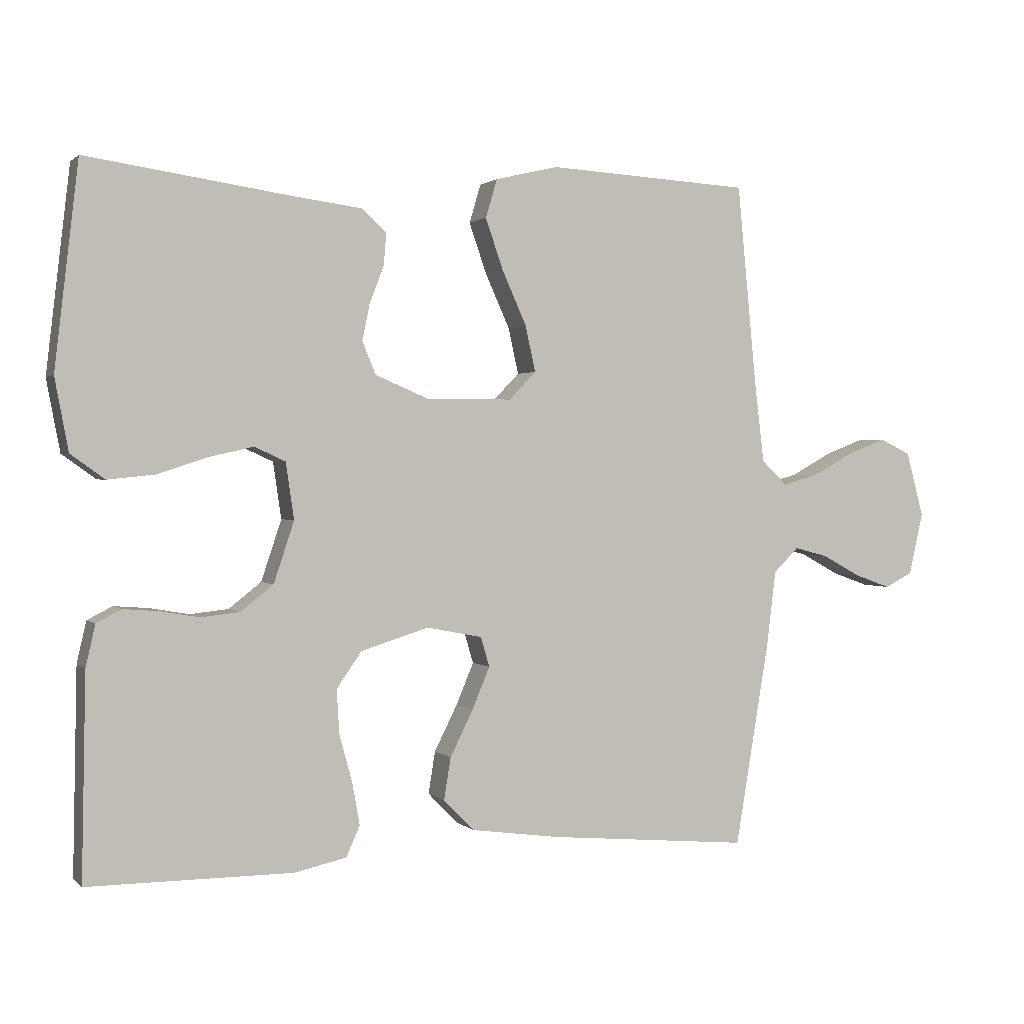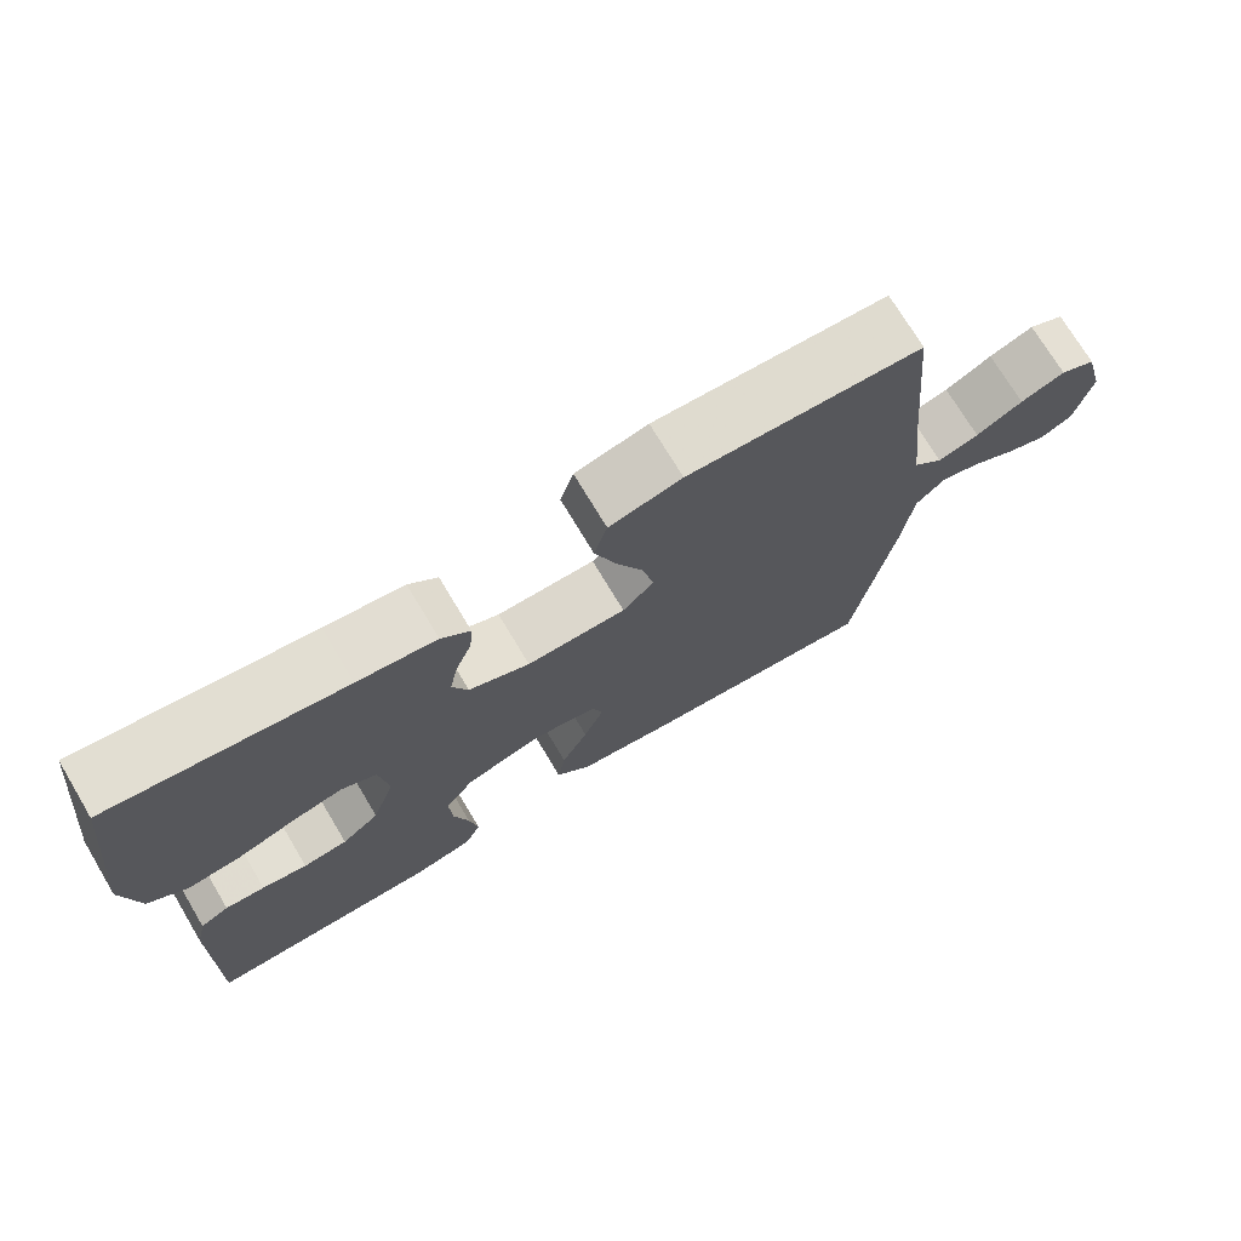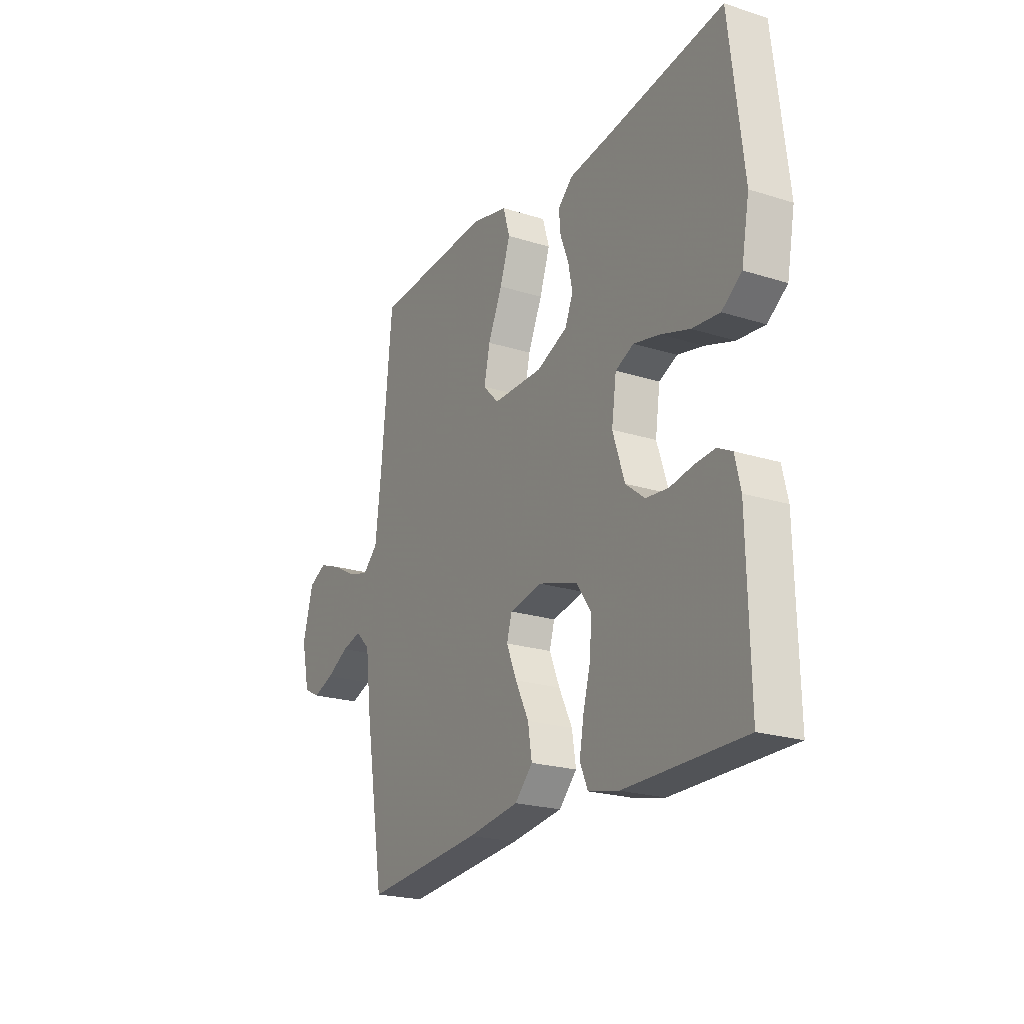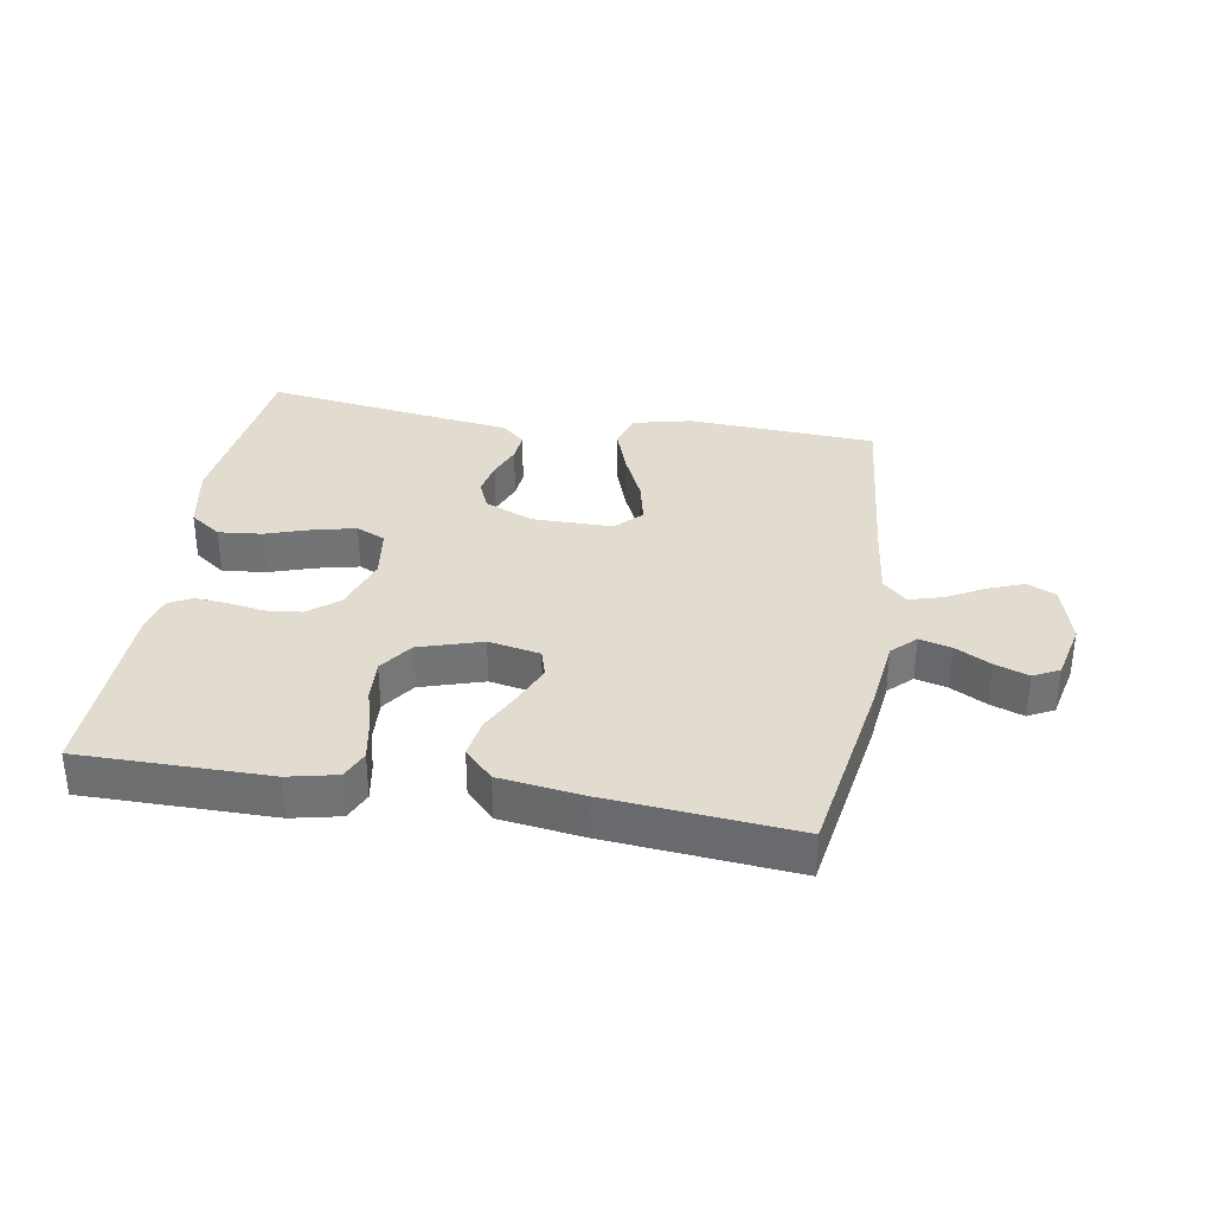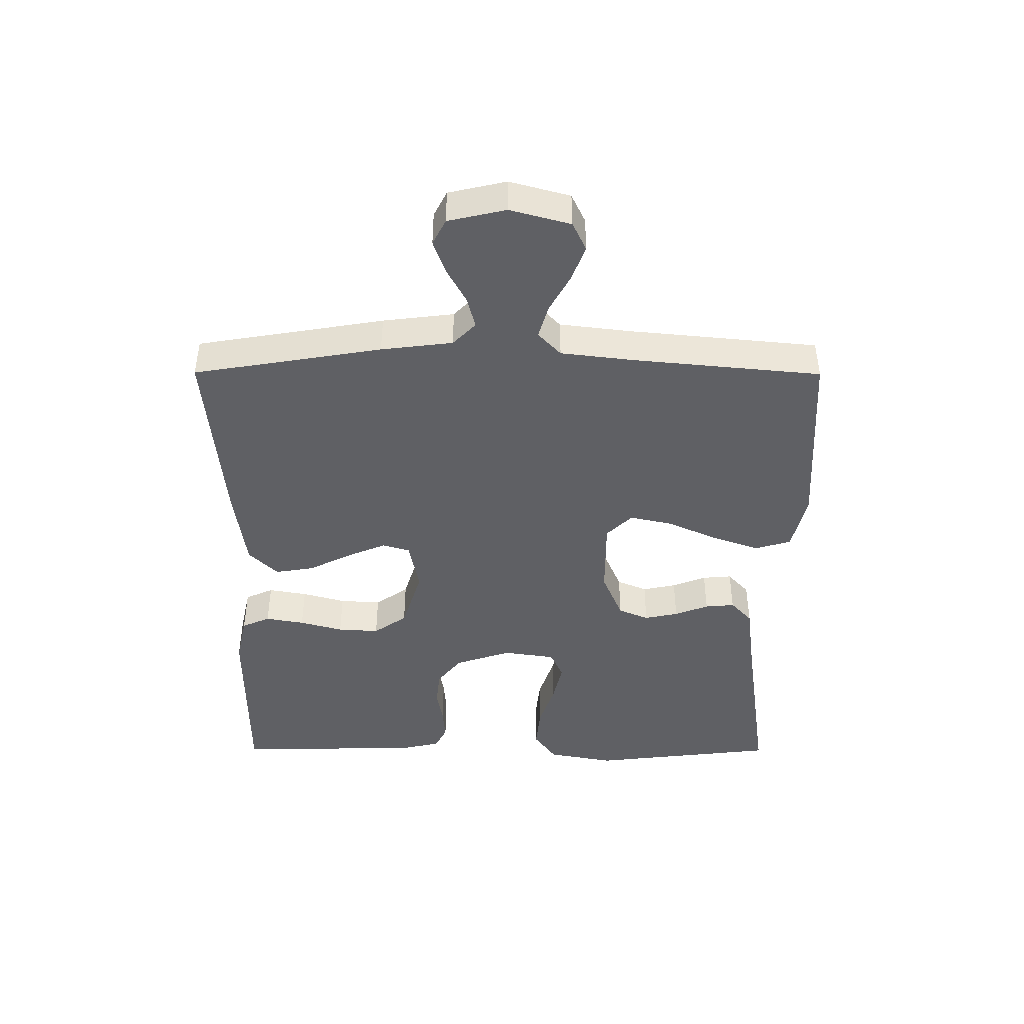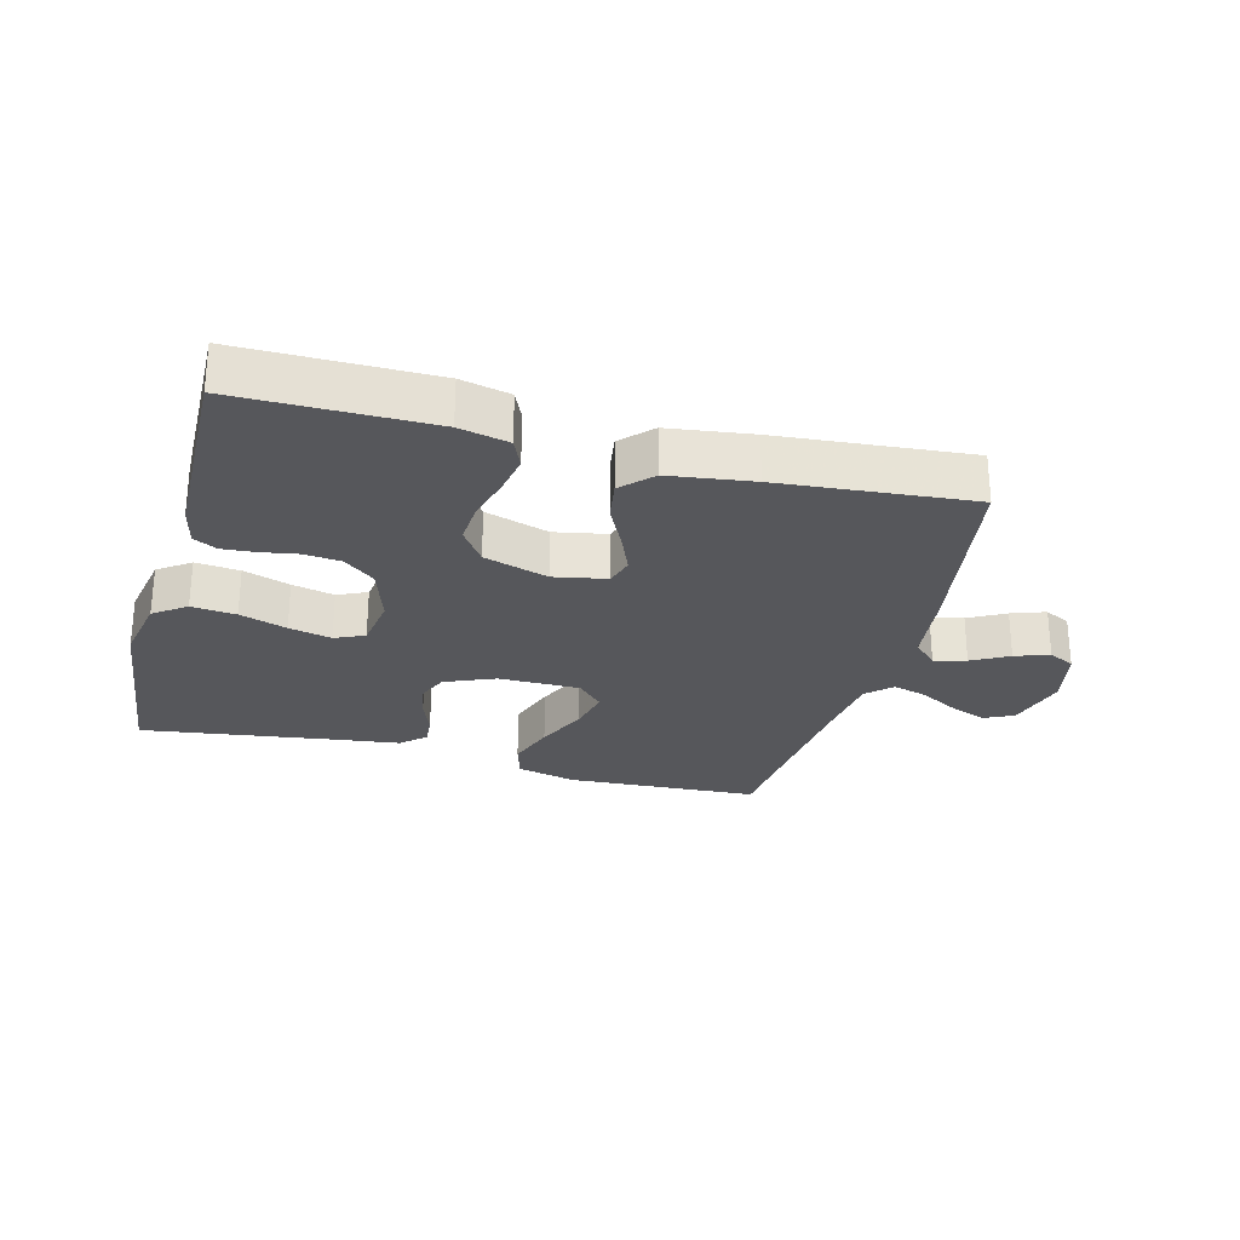
<metadata>
{"format":"obj","ext":"obj","renderer":"f3d","projection":"perspective","resolution":1024,"background":"white","views":[{"elev":1.2,"azim":159.1,"up":"+Z"},{"elev":72.8,"azim":149.1,"up":"+Z"},{"elev":-22.0,"azim":61.1,"up":"+Z"},{"elev":34.3,"azim":-170.5,"up":"+Y"},{"elev":-43.9,"azim":-90.2,"up":"+Y"},{"elev":-27.1,"azim":165.0,"up":"+Y"}]}
</metadata>
<code>
v -0.5 0.07 0.5
v -0.2 0.07 0.517
v -0.107 0.07 0.495
v -0.09 0.07 0.438
v -0.116 0.07 0.363
v -0.152 0.07 0.283
v -0.167 0.07 0.215
v -0.127 0.07 0.174
v 0 0.07 0.174
v 0.078 0.07 0.207
v 0.098 0.07 0.255
v 0.087 0.07 0.309
v 0.066 0.07 0.363
v 0.062 0.07 0.41
v 0.099 0.07 0.444
v 0.2 0.07 0.457
v 0.5 0.07 0.5
v 0.535 0.07 0.2
v 0.515 0.07 0.094
v 0.465 0.07 0.058
v 0.396 0.07 0.065
v 0.323 0.07 0.089
v 0.257 0.07 0.104
v 0.211 0.07 0.083
v 0.199 0.07 0
v 0.229 0.07 -0.09
v 0.277 0.07 -0.128
v 0.334 0.07 -0.134
v 0.392 0.07 -0.124
v 0.443 0.07 -0.12
v 0.48 0.07 -0.139
v 0.494 0.07 -0.2
v 0.5 0.07 -0.5
v 0.2 0.07 -0.5
v 0.123 0.07 -0.483
v 0.103 0.07 -0.438
v 0.114 0.07 -0.376
v 0.133 0.07 -0.307
v 0.137 0.07 -0.241
v 0.1 0.07 -0.188
v 0 0.07 -0.157
v -0.082 0.07 -0.173
v -0.095 0.07 -0.217
v -0.069 0.07 -0.279
v -0.035 0.07 -0.347
v -0.025 0.07 -0.409
v -0.07 0.07 -0.455
v -0.2 0.07 -0.473
v -0.5 0.07 -0.5
v -0.55 0.07 -0.2
v -0.564 0.07 -0.086
v -0.601 0.07 -0.05
v -0.651 0.07 -0.063
v -0.708 0.07 -0.094
v -0.761 0.07 -0.113
v -0.802 0.07 -0.092
v -0.823 0.07 0
v -0.797 0.07 0.096
v -0.751 0.07 0.118
v -0.694 0.07 0.096
v -0.634 0.07 0.063
v -0.581 0.07 0.048
v -0.543 0.07 0.084
v -0.529 0.07 0.2
v -0.5 0 0.5
v -0.2 0 0.517
v -0.107 0 0.495
v -0.09 0 0.438
v -0.116 0 0.363
v -0.152 0 0.283
v -0.167 0 0.215
v -0.127 0 0.174
v 0 0 0.174
v 0.078 0 0.207
v 0.098 0 0.255
v 0.087 0 0.309
v 0.066 0 0.363
v 0.062 0 0.41
v 0.099 0 0.444
v 0.2 0 0.457
v 0.5 0 0.5
v 0.535 0 0.2
v 0.515 0 0.094
v 0.465 0 0.058
v 0.396 0 0.065
v 0.323 0 0.089
v 0.257 0 0.104
v 0.211 0 0.083
v 0.199 0 0
v 0.229 0 -0.09
v 0.277 0 -0.128
v 0.334 0 -0.134
v 0.392 0 -0.124
v 0.443 0 -0.12
v 0.48 0 -0.139
v 0.494 0 -0.2
v 0.5 0 -0.5
v 0.2 0 -0.5
v 0.123 0 -0.483
v 0.103 0 -0.438
v 0.114 0 -0.376
v 0.133 0 -0.307
v 0.137 0 -0.241
v 0.1 0 -0.188
v 0 0 -0.157
v -0.082 0 -0.173
v -0.095 0 -0.217
v -0.069 0 -0.279
v -0.035 0 -0.347
v -0.025 0 -0.409
v -0.07 0 -0.455
v -0.2 0 -0.473
v -0.5 0 -0.5
v -0.55 0 -0.2
v -0.564 0 -0.086
v -0.601 0 -0.05
v -0.651 0 -0.063
v -0.708 0 -0.094
v -0.761 0 -0.113
v -0.802 0 -0.092
v -0.823 0 0
v -0.797 0 0.096
v -0.751 0 0.118
v -0.694 0 0.096
v -0.634 0 0.063
v -0.581 0 0.048
v -0.543 0 0.084
v -0.529 0 0.2
f 59 60 61
f 58 59 61
f 57 58 61
f 56 57 61
f 55 56 61
f 54 55 61
f 53 54 61
f 52 53 61 62
f 51 52 62 63
f 50 51 63
f 49 50 63
f 48 49 63
f 47 48 63
f 46 47 63
f 45 46 63
f 44 45 63
f 36 37 38
f 35 36 38
f 34 35 38
f 33 34 38
f 32 33 38
f 31 32 38
f 30 31 38
f 29 30 38
f 28 29 38
f 27 28 38 39
f 26 27 39 40
f 20 21 22
f 19 20 22
f 18 19 22
f 17 18 22
f 16 17 22
f 16 22 23
f 15 16 23
f 14 15 23
f 13 14 23
f 12 13 23
f 11 12 23 24
f 4 5 6
f 3 4 6
f 2 3 6
f 1 2 6
f 64 1 6
f 64 6 7
f 43 44 63 64
f 64 7 8
f 43 64 8
f 42 43 8
f 41 42 8 9
f 41 9 10
f 40 41 10
f 26 40 10
f 25 26 10
f 10 11 24 25
f 125 124 123
f 125 123 122
f 125 122 121
f 125 121 120
f 125 120 119
f 125 119 118
f 125 118 117
f 126 125 117 116
f 127 126 116 115
f 127 115 114
f 127 114 113
f 127 113 112
f 127 112 111
f 127 111 110
f 127 110 109
f 127 109 108
f 102 101 100
f 102 100 99
f 102 99 98
f 102 98 97
f 102 97 96
f 102 96 95
f 102 95 94
f 102 94 93
f 102 93 92
f 103 102 92 91
f 104 103 91 90
f 86 85 84
f 86 84 83
f 86 83 82
f 86 82 81
f 86 81 80
f 87 86 80
f 87 80 79
f 87 79 78
f 87 78 77
f 87 77 76
f 88 87 76 75
f 70 69 68
f 70 68 67
f 70 67 66
f 70 66 65
f 70 65 128
f 71 70 128
f 128 127 108 107
f 72 71 128
f 72 128 107
f 72 107 106
f 73 72 106 105
f 74 73 105
f 74 105 104
f 74 104 90
f 74 90 89
f 89 88 75 74
f 1 65 66 2
f 2 66 67 3
f 3 67 68 4
f 4 68 69 5
f 5 69 70 6
f 6 70 71 7
f 7 71 72 8
f 8 72 73 9
f 9 73 74 10
f 10 74 75 11
f 11 75 76 12
f 12 76 77 13
f 13 77 78 14
f 14 78 79 15
f 15 79 80 16
f 16 80 81 17
f 17 81 82 18
f 18 82 83 19
f 19 83 84 20
f 20 84 85 21
f 21 85 86 22
f 22 86 87 23
f 23 87 88 24
f 24 88 89 25
f 25 89 90 26
f 26 90 91 27
f 27 91 92 28
f 28 92 93 29
f 29 93 94 30
f 30 94 95 31
f 31 95 96 32
f 32 96 97 33
f 33 97 98 34
f 34 98 99 35
f 35 99 100 36
f 36 100 101 37
f 37 101 102 38
f 38 102 103 39
f 39 103 104 40
f 40 104 105 41
f 41 105 106 42
f 42 106 107 43
f 43 107 108 44
f 44 108 109 45
f 45 109 110 46
f 46 110 111 47
f 47 111 112 48
f 48 112 113 49
f 49 113 114 50
f 50 114 115 51
f 51 115 116 52
f 52 116 117 53
f 53 117 118 54
f 54 118 119 55
f 55 119 120 56
f 56 120 121 57
f 57 121 122 58
f 58 122 123 59
f 59 123 124 60
f 60 124 125 61
f 61 125 126 62
f 62 126 127 63
f 63 127 128 64
f 64 128 65 1

</code>
